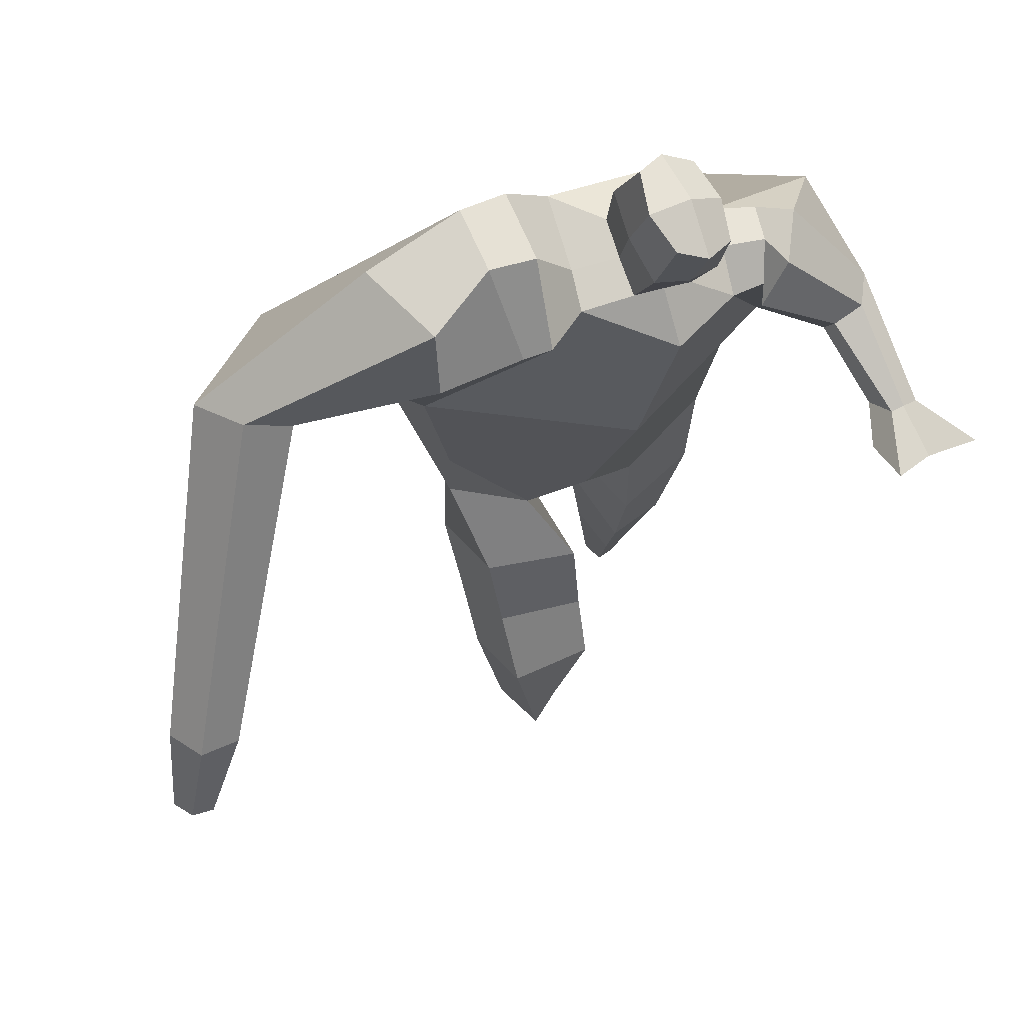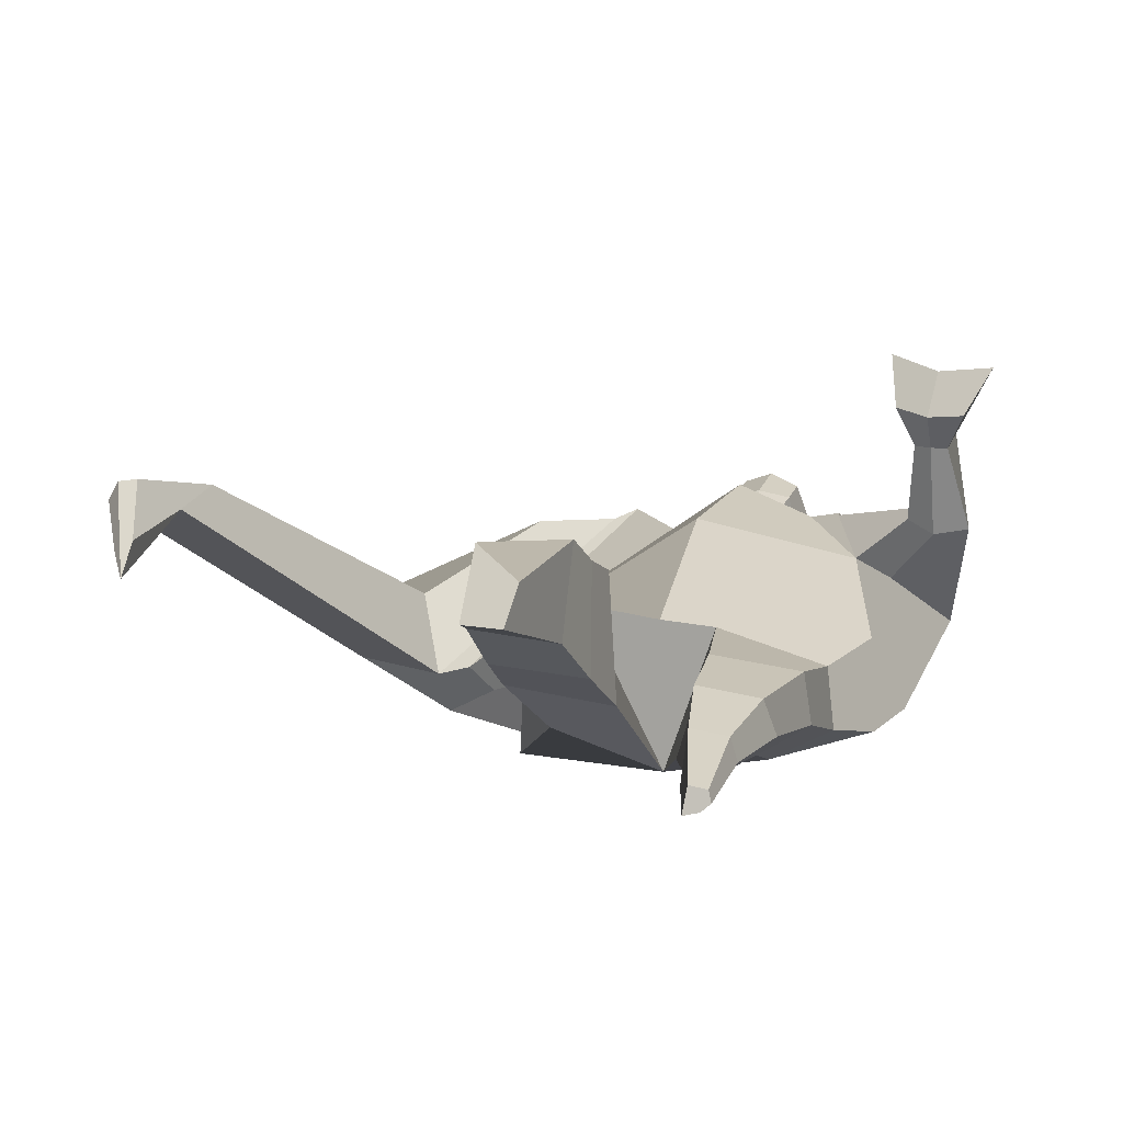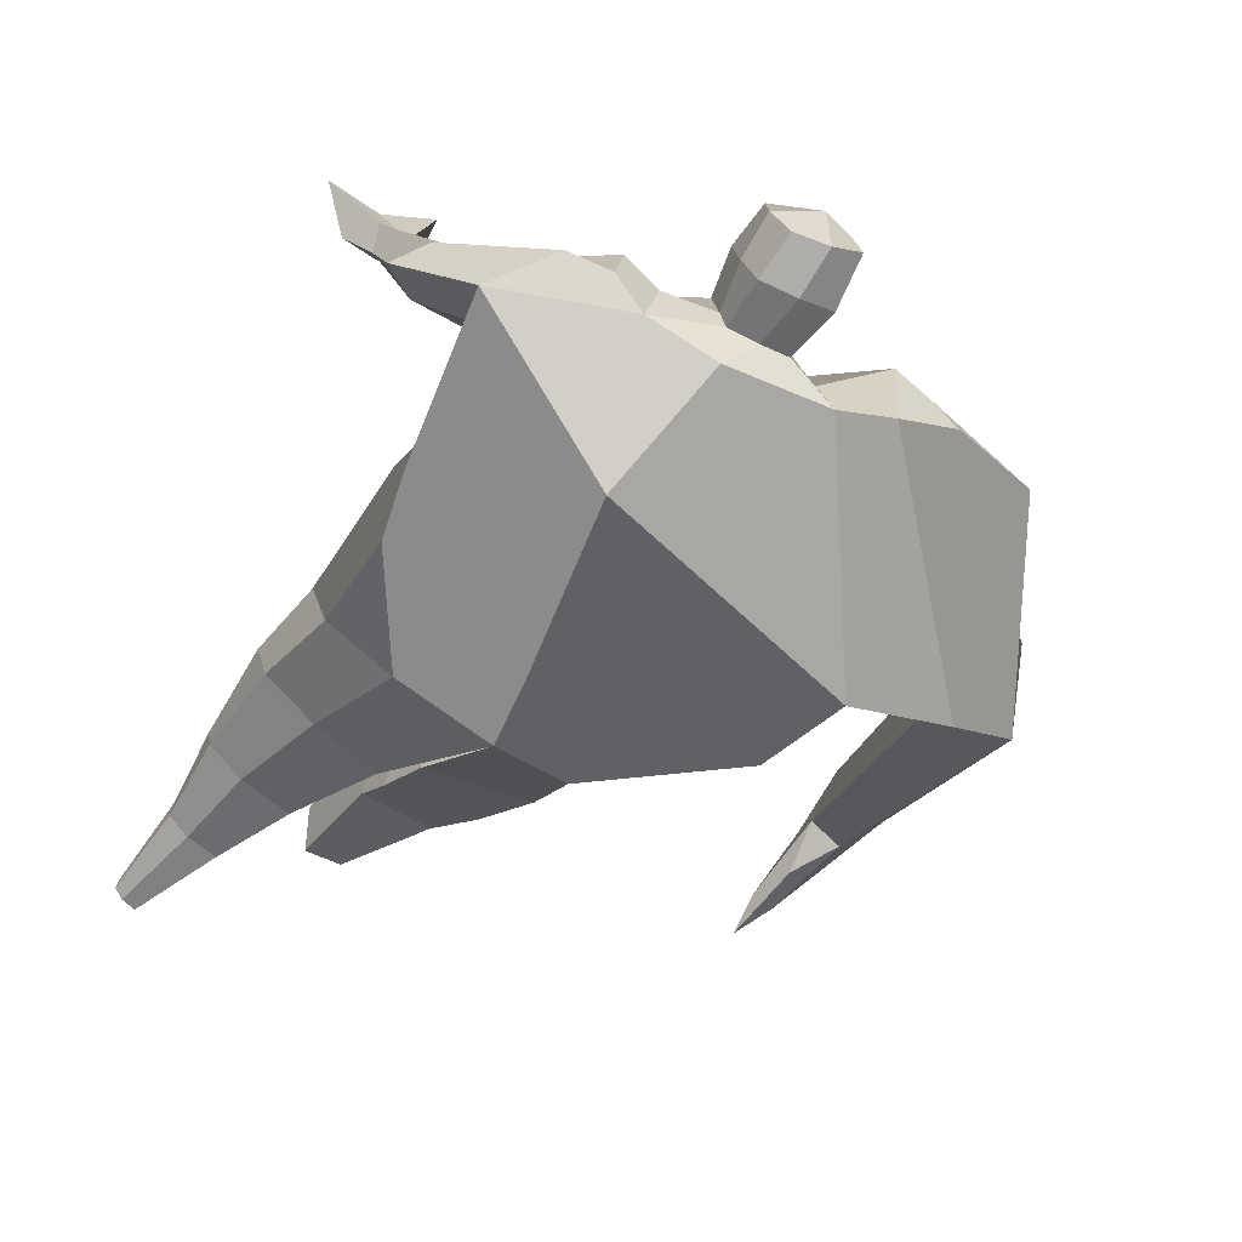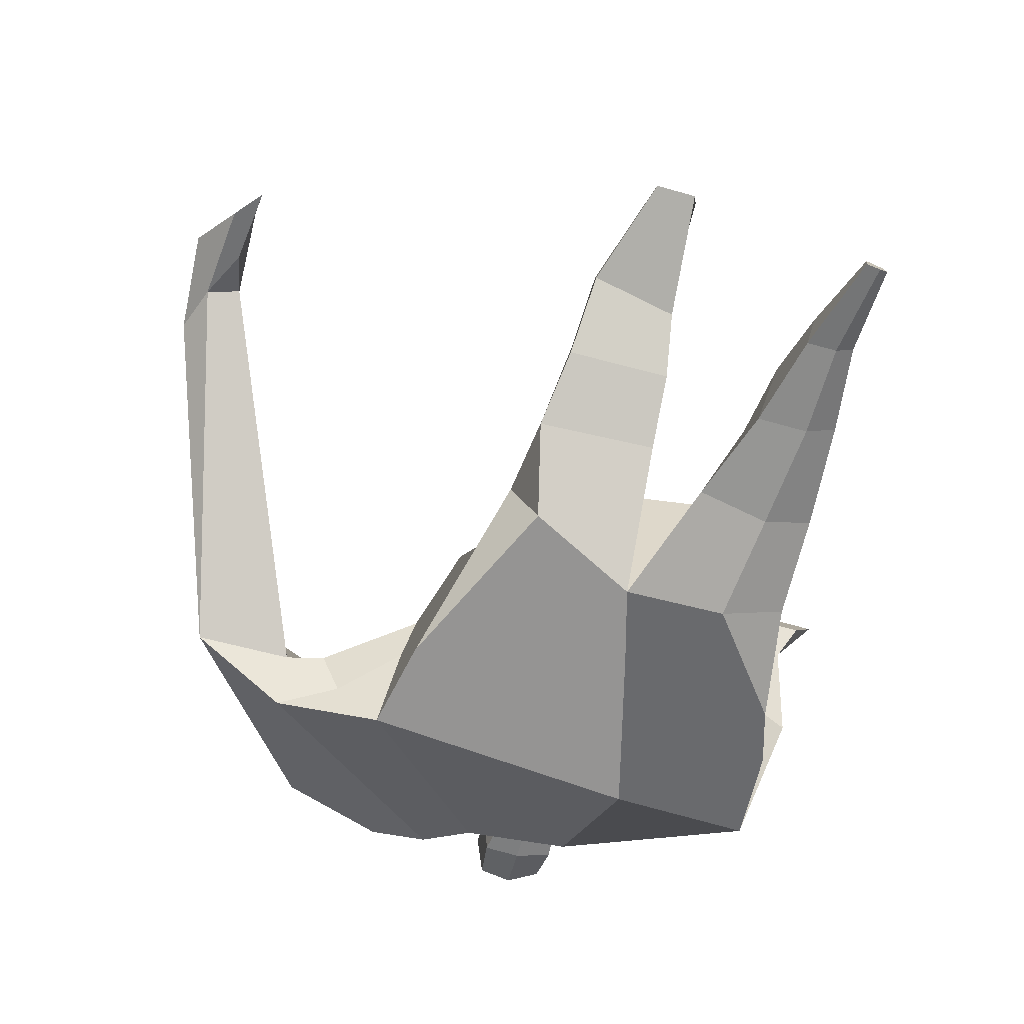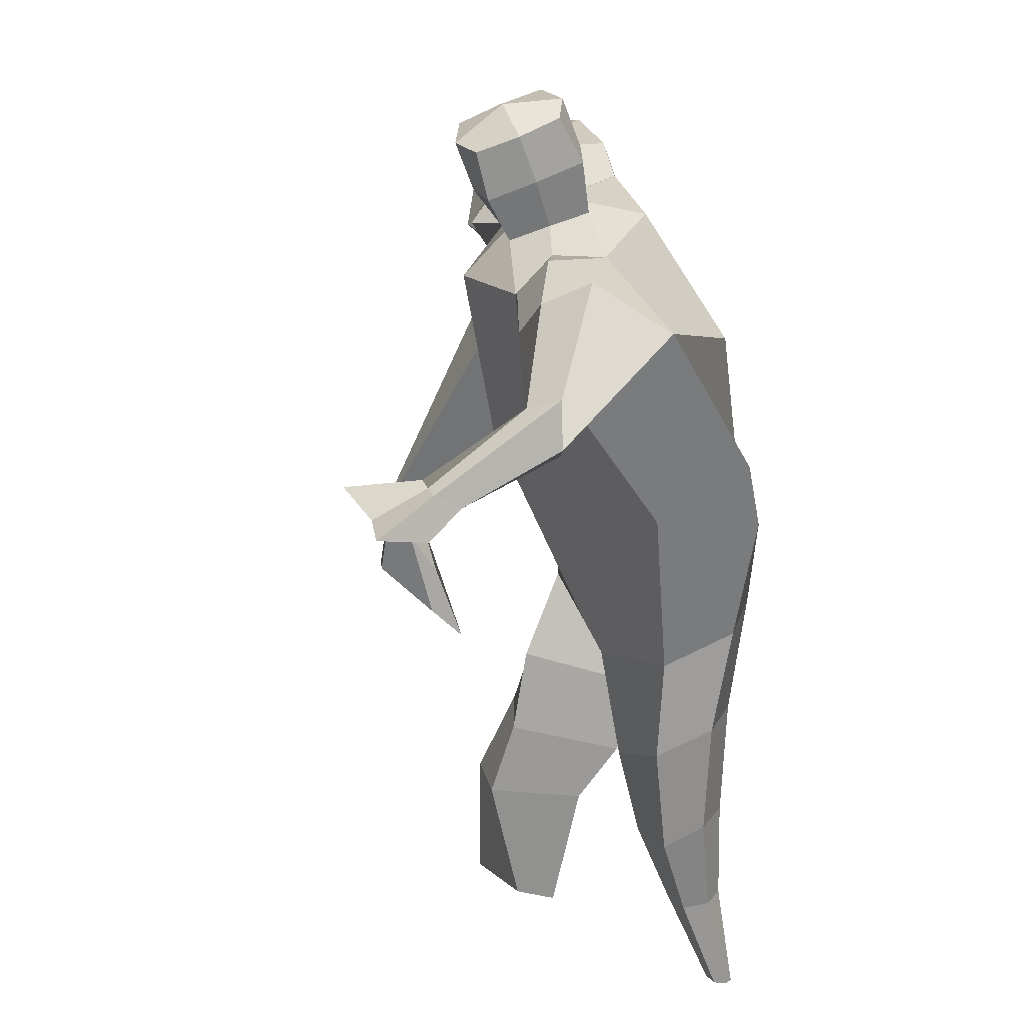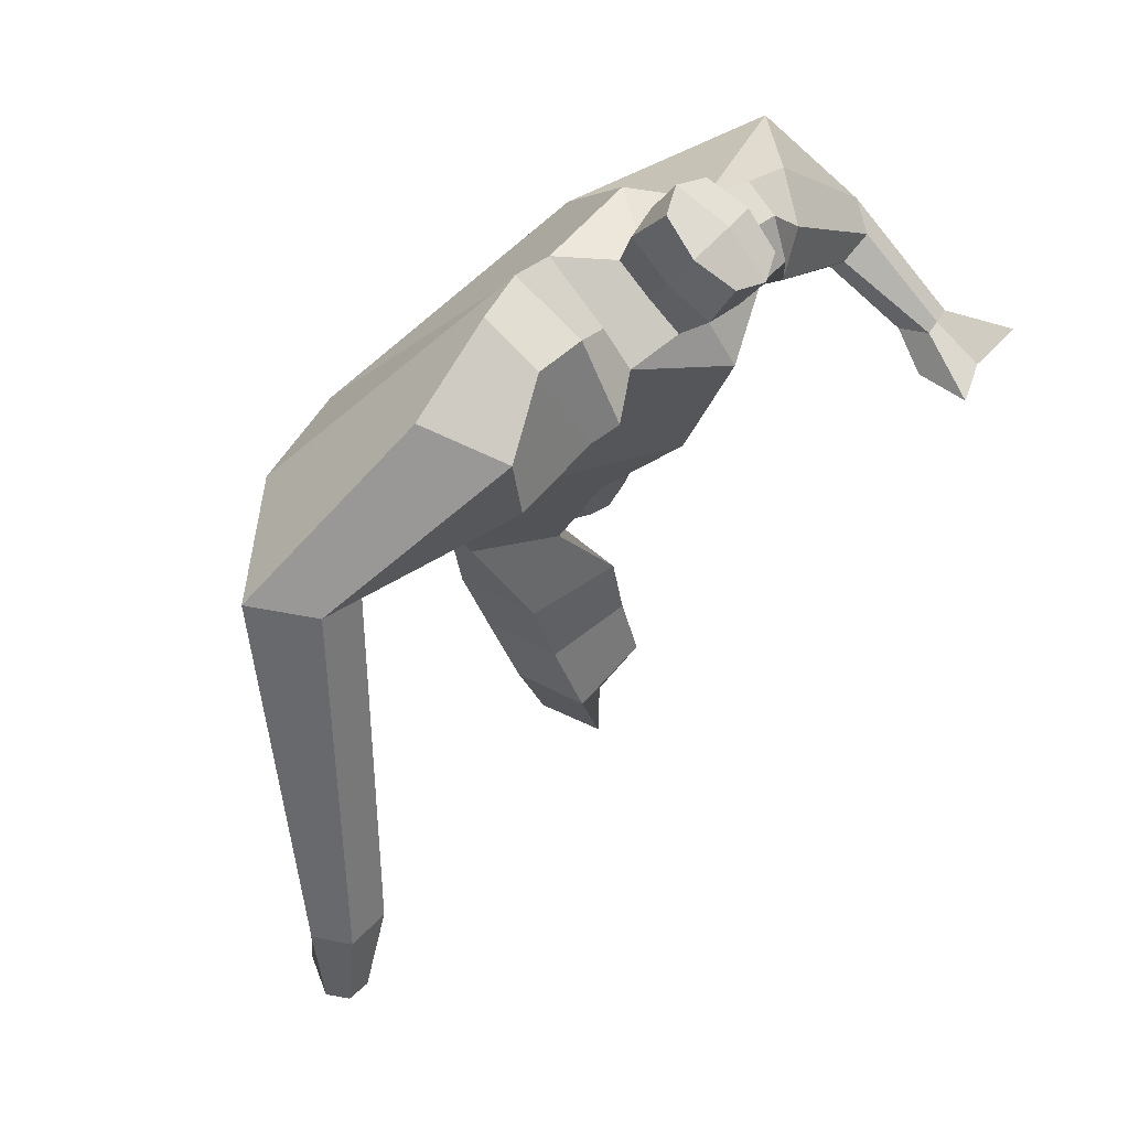
<metadata>
{"format":"obj","ext":"obj","renderer":"f3d","projection":"perspective","resolution":1024,"background":"white","views":[{"elev":54.8,"azim":-28.2,"up":"+Y"},{"elev":3.1,"azim":13.0,"up":"+Z"},{"elev":-46.7,"azim":137.8,"up":"+Z"},{"elev":-68.2,"azim":-21.2,"up":"+Z"},{"elev":13.7,"azim":79.4,"up":"+Y"},{"elev":64.8,"azim":-50.5,"up":"+Y"}]}
</metadata>
<code>
o monstruo_grande
v 0.5243 1.964 0.3507
v 0.5281 1.112 0.04649
v -0.6218 1.852 0.1189
v -0.2807 1.208 0.2215
v 0.8397 2.222 0.1137
v 0.6309 1.586 -0.2193
v -0.6761 2.058 -0.3265
v -0.6476 1.74 -0.3517
v -0.2054 2.428 0.4232
v 0.3263 2.273 0.4853
v -0.3541 2.413 0.5053
v -1.022 2.158 -0.2546
v -0.1354 2.582 0.06947
v 0.3947 2.39 0.2173
v -0.9108 2.018 -0.0734
v -0.2874 2.675 0.07273
v -0.7216 2.363 0.4574
v -1.356 2.111 -0.05332
v -1.116 2.132 0.1892
v -0.8215 2.697 0.1725
v -0.4706 2.739 0.1186
v -0.4356 2.373 0.468
v -1.038 2.048 -0.1047
v -1.849 0.8867 0.5727
v -1.736 0.8632 0.6432
v -1.681 0.6893 0.4472
v -1.75 0.7037 0.4041
v 0.4374 2.171 0.4951
v 0.6521 2.35 0.3158
v 0.4291 2.291 0.4996
v 0.5168 2.404 0.2856
v 0.7109 1.902 0.4929
v 0.9236 1.906 0.4594
v 0.725 1.953 0.5309
v 0.8796 2.047 0.4532
v 0.7458 1.759 0.7515
v 0.8605 1.734 0.7423
v 0.769 1.802 0.8462
v 0.8802 1.778 0.8299
v 0.6866 1.697 0.8825
v 0.9186 1.649 0.8523
v 0.6657 1.766 1.066
v 1.014 1.687 1.015
v -0.04228 2.459 0.4662
v 0.1634 2.418 0.4734
v -0.004965 2.551 0.2184
v 0.1948 2.503 0.2272
v 0.0115 2.771 0.6057
v 0.217 2.698 0.5882
v 0.0263 2.875 0.3479
v 0.2316 2.801 0.3298
v -0.4993 1.2 0.03709
v -0.4057 1.177 -0.185
v -0.03868 1.274 -0.3355
v -0.6567 1.89 -0.1082
v 0.5371 1.21 -0.1719
v 0.3165 1.252 -0.2807
v 0.0551 1.518 -0.3258
v -0.02209 1.115 0.1872
v 0.6416 2.034 0.2783
v -0.1741 2.482 0.2993
v -0.3224 2.659 0.3407
v -0.8306 2.072 -0.1631
v 0.3411 2.393 0.3734
v -0.7138 2.591 0.4192
v -1.283 2.253 0.2014
v -0.4746 2.661 0.3144
v -1.81 0.8736 0.6355
v -1.679 0.5822 0.3282
v 0.5569 2.276 0.4508
v 0.4766 2.395 0.4132
v 0.8034 1.862 0.4423
v 0.8158 2.013 0.5448
v 0.8018 1.747 0.744
v 0.8247 1.789 0.8381
v 0.7965 1.659 0.8476
v 0.829 1.701 1.004
v -0.0259 2.504 0.3405
v 0.1766 2.462 0.3491
v -0.01243 2.825 0.4762
v 0.2556 2.748 0.4601
v -1.597 1.186 0.6181
v -1.644 1.014 0.5387
v -1.793 1.198 0.498
v -1.751 1.036 0.4723
v -1.685 0.859 0.4306
v -1.728 1.172 0.6041
v -0.01445 1.774 0.4934
v 0.276 2.106 -0.1998
v 0.2176 2.499 0.0504
v 0.05605 2.296 0.6022
v 0.08899 2.527 0.2205
v 0.06597 2.437 0.4687
v 0.1312 2.853 0.2998
v 0.112 2.719 0.6355
v 0.1251 2.838 0.4891
v 0.2271 2.663 0.2541
v 0.206 2.549 0.5487
v -0.03022 2.608 0.5583
v -0.01023 2.724 0.2615
v -0.03777 2.667 0.4095
v 0.2313 2.606 0.4015
v 0.1087 2.701 0.2369
v 0.0874 2.569 0.5737
v 0.6191 1.601 0.09875
v -0.558 1.563 0.1681
v 0.7158 1.786 -0.1614
v 0.1733 1.06 0.17
v -0.234 0.06741 0.3706
v -0.3783 0.1218 0.4806
v -0.4037 0.03225 0.2468
v -0.2688 0.01782 0.2369
v 0.3399 -0.06749 -0.1905
v 0.2654 -0.07677 -0.2652
v 0.3487 -0.07018 -0.229
v 0.3168 -0.07429 -0.2547
v 0.2811 -0.06879 -0.1793
v 0.07727 0.8723 -0.2374
v 0.156 0.5576 -0.2303
v 0.2024 0.2515 -0.2284
v 0.233 0.2097 -0.05396
v 0.2081 0.4466 0.04659
v 0.2078 0.717 0.1142
v 0.3556 0.215 -0.07589
v 0.4153 0.4603 0.008546
v 0.4923 0.8012 0.05818
v 0.3315 0.9 -0.22
v 0.3352 0.5503 -0.198
v 0.309 0.2468 -0.2068
v 0.3748 0.2351 -0.1537
v 0.4472 0.5318 -0.1127
v 0.506 0.8819 -0.1179
v -0.1603 0.963 0.356
v -0.1592 0.7026 0.4003
v -0.1664 0.4774 0.4758
v -0.4517 0.4731 0.4657
v -0.4505 0.7178 0.3419
v -0.4587 0.9498 0.2592
v -0.484 0.406 0.2046
v -0.484 0.6567 0.07461
v -0.4985 0.9115 -0.01825
v -0.1077 0.8367 -0.06971
v -0.1428 0.6074 0.03962
v -0.1909 0.4242 0.1625
f 89 7 13 90
f 8 7 89 58 54 53
f 6 56 57
f 3 106 4 59 88
f 6 107 5 60 1 105 2 56
f 61 13 16 62
f 5 14 31 29
f 88 1 10 91
f 67 21 20 65
f 13 7 12 16
f 3 9 11 15
f 55 3 15 63
f 66 19 17 65
f 23 22 17 19
f 83 82 25 26
f 15 11 22 23
f 62 16 21 67
f 69 26 25 68
f 87 84 24 68
f 86 83 26 69
f 84 85 27 24
f 70 29 31 71
f 70 28 34 73
f 10 1 28 30
f 64 10 30 71
f 34 32 36 38
f 60 5 33 72
f 5 29 35 33
f 28 1 32 34
f 37 39 43 41
f 73 34 38 75
f 33 35 39 37
f 72 33 37 74
f 76 41 43 77
f 74 37 41 76
f 38 36 40 42
f 75 38 42 77
f 102 97 51 81
f 91 10 45 93
f 90 13 46 92
f 61 9 44 78
f 64 14 47 79
f 96 94 50 80
f 101 99 48 80
f 104 98 49 95
f 103 100 50 94
f 8 53 52
f 8 52 4 106 3 55 7
f 54 58 89 5 107 6 57
f 100 101 80 50
f 95 96 80 48
f 10 64 79 45
f 13 61 78 46
f 98 102 81 49
f 39 75 77 43
f 36 74 76 40
f 40 76 77 42
f 32 72 74 36
f 35 73 75 39
f 1 60 72 32
f 14 64 71 31
f 29 70 73 35
f 28 70 71 30
f 85 86 69 27
f 82 87 68 25
f 27 69 68 24
f 11 62 67 22
f 18 66 65 20
f 7 55 63 12
f 22 67 65 17
f 9 61 62 11
f 19 66 87 82
f 12 18 20 21 16
f 66 18 84 87
f 23 19 82 83
f 49 81 96 95
f 97 103 94 51
f 99 104 95 48
f 81 51 94 96
f 14 90 92 47
f 9 91 93 44
f 3 88 91 9
f 5 89 90 14
f 44 93 104 99
f 47 92 103 97
f 45 79 102 98
f 46 78 101 100
f 92 46 100 103
f 93 45 98 104
f 78 44 99 101
f 79 47 97 102
f 59 4 52 53 54 108
f 136 110 109 135
f 121 120 114 117
f 139 111 110 136
f 135 109 112 144
f 144 112 111 139
f 111 112 109 110
f 117 114 116 115 113
f 124 121 117 113
f 120 129 116 114
f 130 124 113 115
f 129 130 115 116
f 57 56 132 127
f 127 132 131 128
f 128 131 130 129
f 56 2 126 132
f 132 126 125 131
f 131 125 124 130
f 54 57 127 118
f 118 127 128 119
f 119 128 129 120
f 2 108 123 126
f 126 123 122 125
f 125 122 121 124
f 108 54 118 123
f 123 118 119 122
f 122 119 120 121
f 54 142 141 53
f 142 143 140 141
f 143 144 139 140
f 4 133 142 54
f 133 134 143 142
f 134 135 144 143
f 53 141 138 52
f 141 140 137 138
f 140 139 136 137
f 52 138 133 4
f 138 137 134 133
f 137 136 135 134
f 105 1 88 59 108 2
f 86 85 83
f 83 85 18 23
f 63 15 23 18 12
f 84 18 85
l 52 106

</code>
